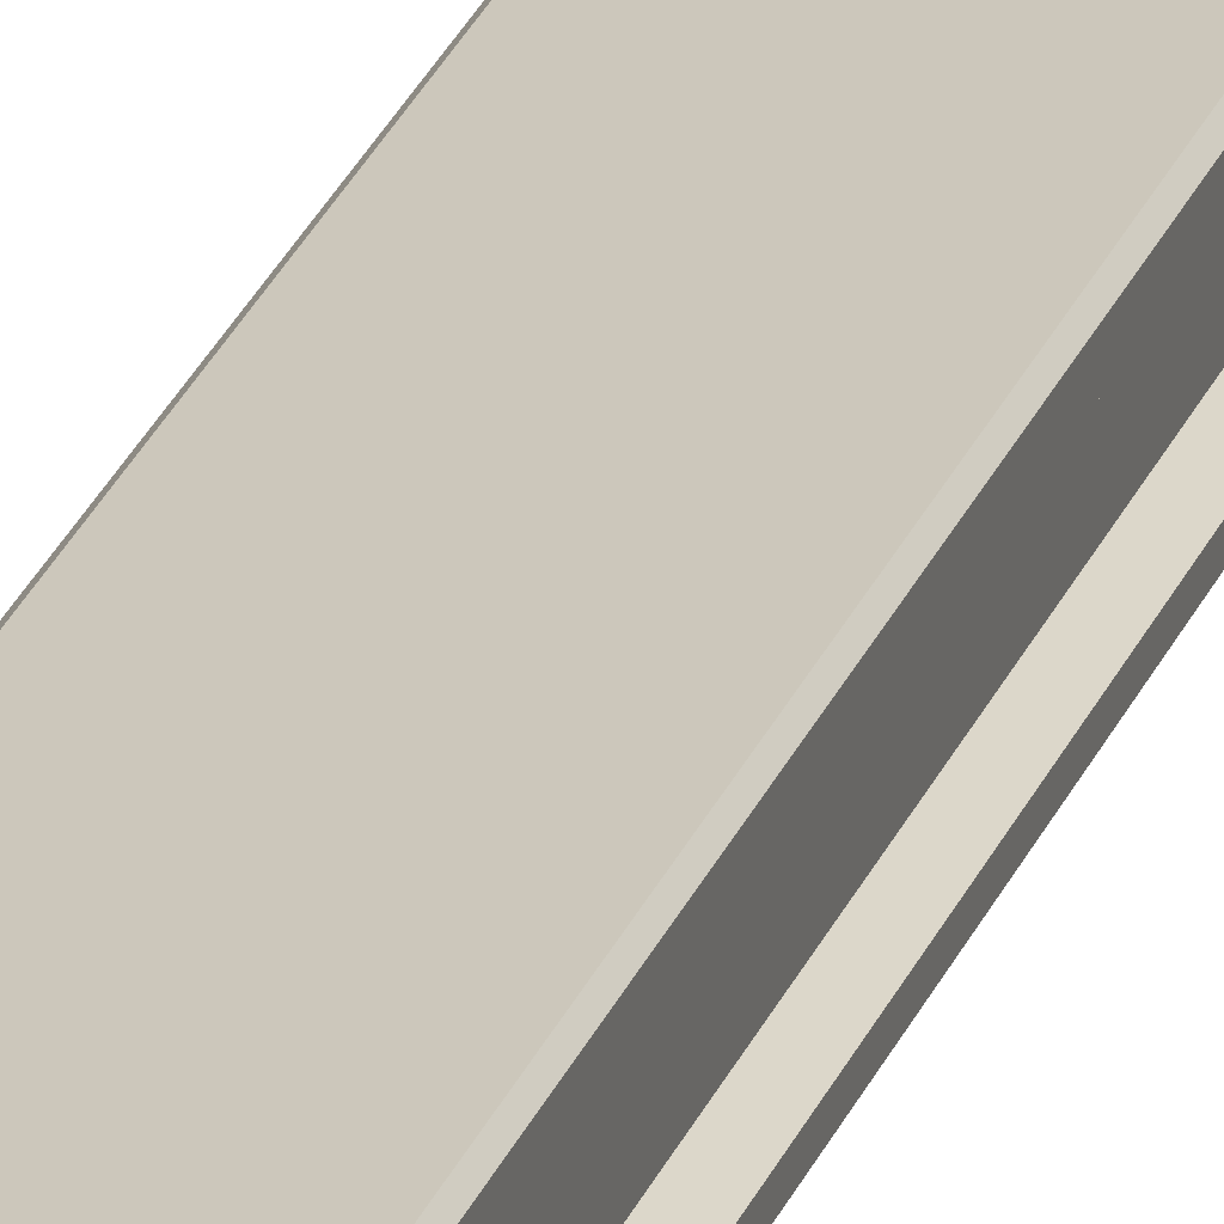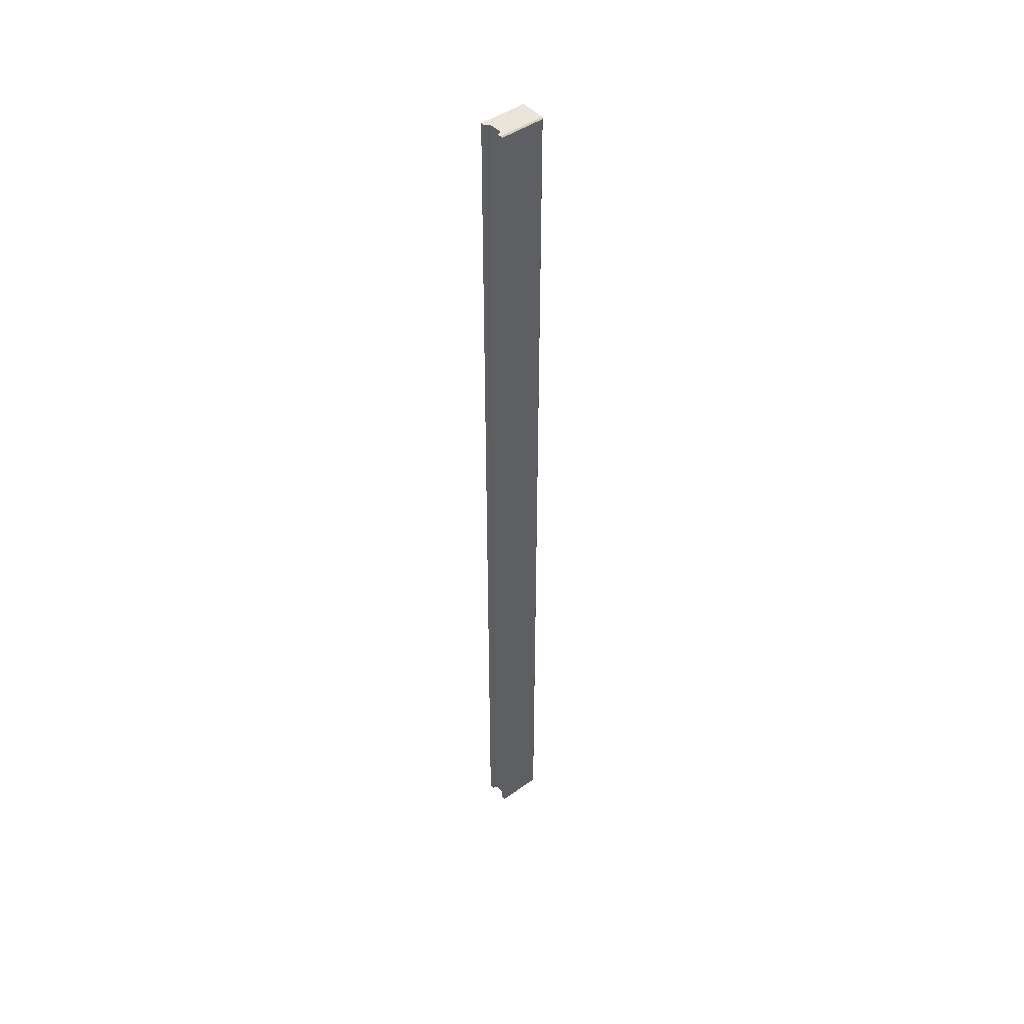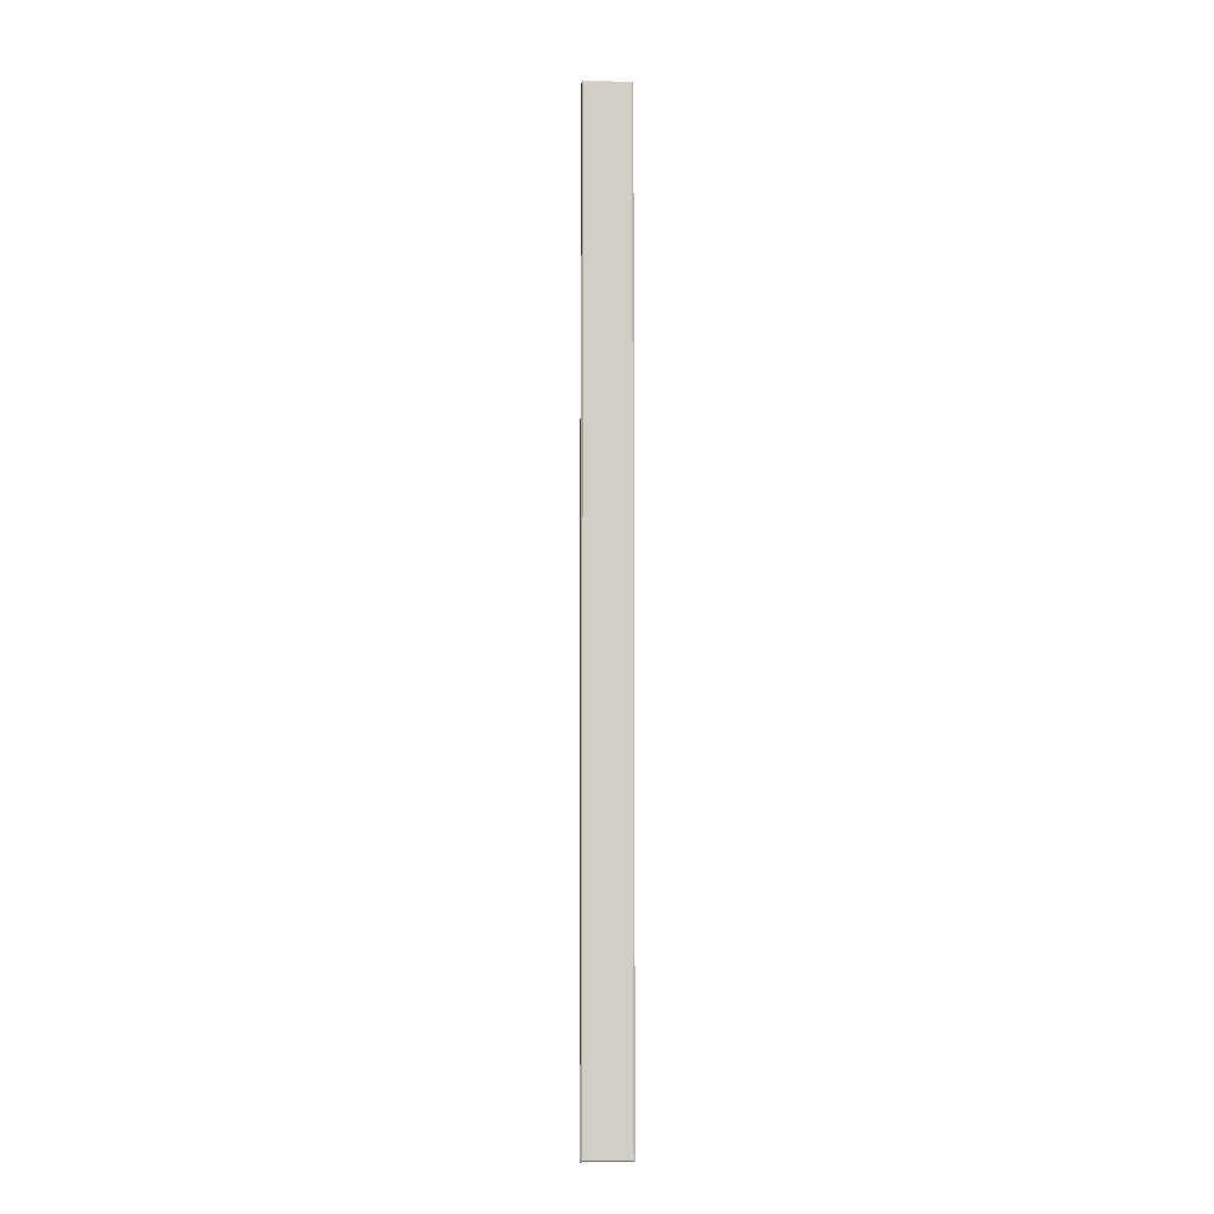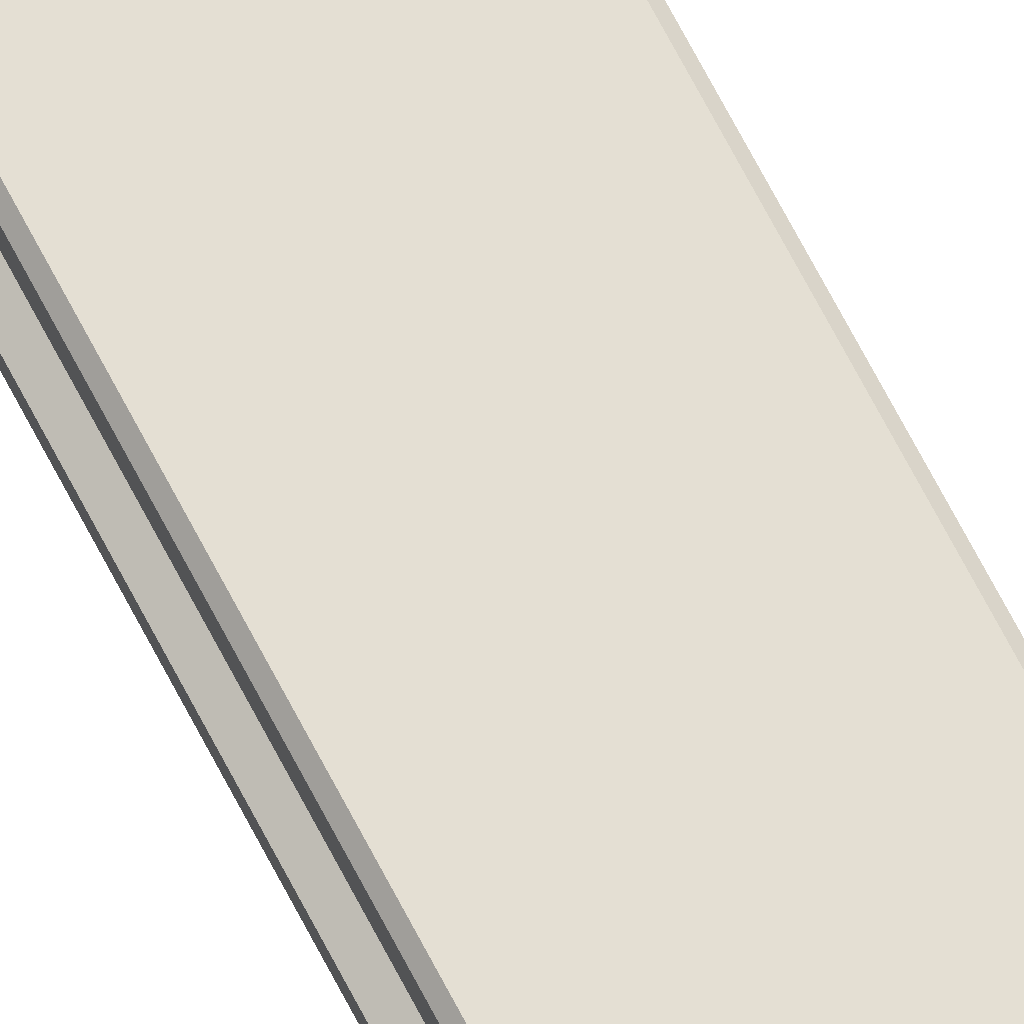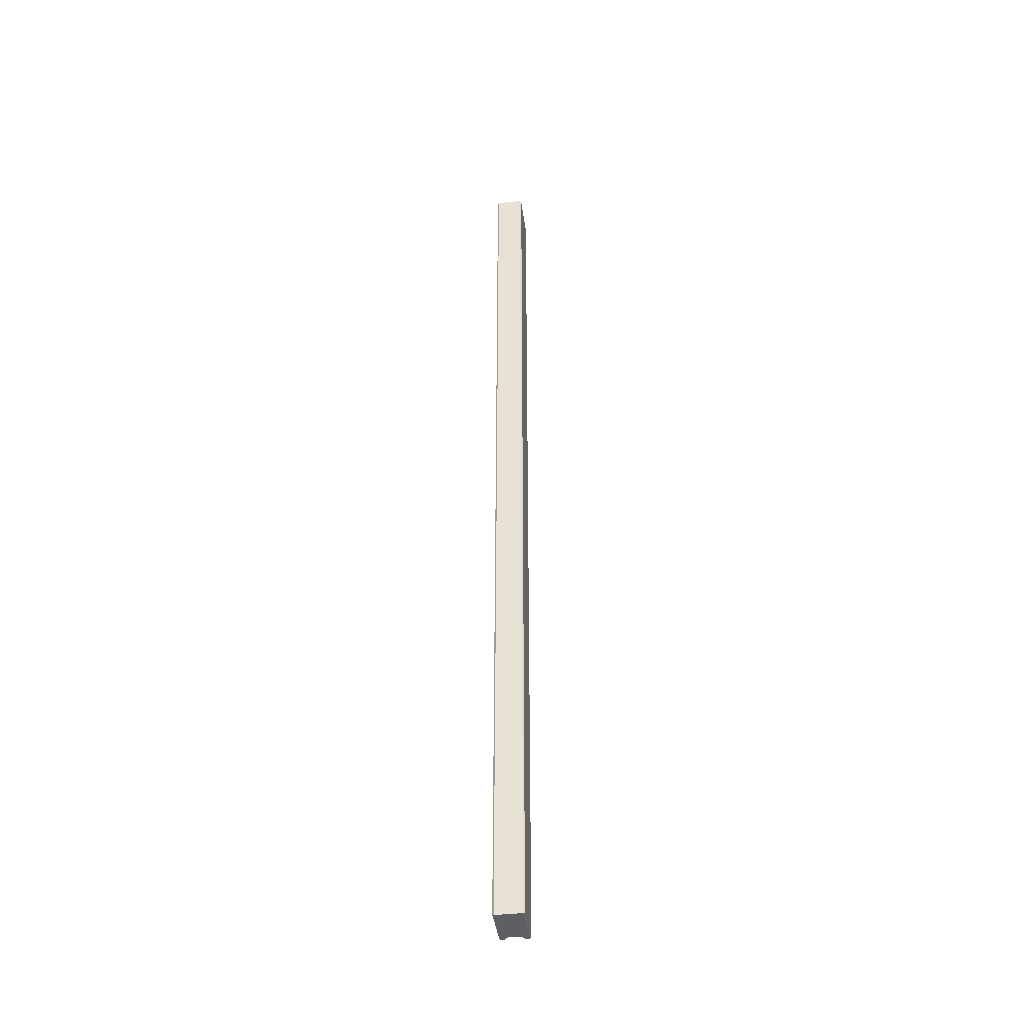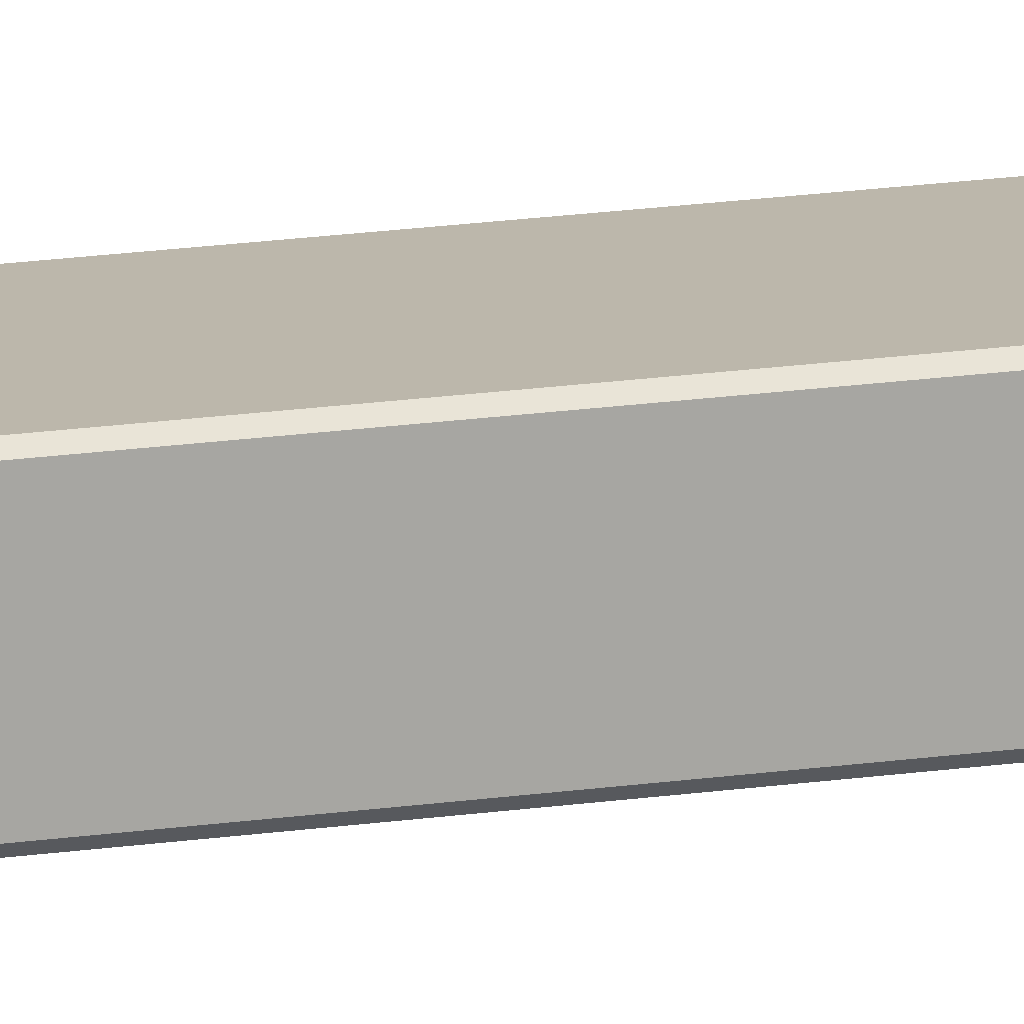
<metadata>
{"format":"obj","ext":"obj","renderer":"f3d","projection":"perspective","resolution":1024,"background":"white","views":[{"elev":21.7,"azim":15.2,"up":"+Z"},{"elev":45.4,"azim":140.5,"up":"+Y"},{"elev":-6.7,"azim":-2.6,"up":"+Y"},{"elev":66.5,"azim":153.0,"up":"+Z"},{"elev":-40.8,"azim":-82.4,"up":"+Y"},{"elev":14.4,"azim":-109.8,"up":"+Z"}]}
</metadata>
<code>
o m_m_d_1_1/m_m_d_1/mesh3/mesh3-geometry#mesh3-geometry
v 0.6395 -0.6015 -0.04131
v 0.7 -0.6015 -0.007859
v 0.6395 -0.6015 -0.007859
v 0.7 -0.6015 -0.01363
v 0.6983 -0.6 -0.006129
v 0.6395 0.6326 -0.007859
v 0.6972 -0.6015 -0.01507
v 0.7 0.6326 -0.01363
v 0.6412 -0.6 -0.006129
v 0.6983 0.6311 -0.006129
v 0.6395 0.6326 -0.04131
v 0.6943 -0.6015 -0.01651
v 0.7 0.6326 -0.007859
v 0.6412 0.6311 -0.006129
v 0.6412 -0.6 -0.04304
v 0.6943 -0.6015 -0.03439
v 0.6972 0.6326 -0.01507
v 0.6412 0.6311 -0.04304
v 0.7 -0.6015 -0.04131
v 0.6972 -0.6015 -0.03583
v 0.6943 0.6326 -0.03439
v 0.6943 0.6326 -0.01651
v 0.6983 0.6311 -0.04304
v 0.6983 -0.6 -0.04304
v 0.7 -0.6015 -0.03727
v 0.7 0.6326 -0.04131
v 0.7 0.6326 -0.03727
v 0.6972 0.6326 -0.03583
f 1 2 3
f 2 1 4
f 5 3 2
f 6 1 3
f 4 1 7
f 8 2 4
f 3 5 9
f 2 10 5
f 1 6 11
f 9 6 3
f 7 1 12
f 7 8 4
f 2 8 13
f 5 14 9
f 10 2 13
f 14 5 10
f 6 8 11
f 11 15 1
f 6 9 14
f 12 1 16
f 8 7 17
f 8 6 13
f 13 14 10
f 11 8 17
f 15 11 18
f 15 19 1
f 14 13 6
f 16 1 20
f 11 17 22
f 11 23 18
f 23 15 18
f 19 15 24
f 25 1 19
f 20 1 25
f 11 22 21
f 23 11 26
f 15 23 24
f 24 26 19
f 19 27 25
f 25 28 20
f 11 21 28
f 11 27 26
f 26 24 23
f 27 19 26
f 28 25 27
f 11 28 27
f 3 2 1
f 4 1 2
f 2 3 5
f 3 1 6
f 7 1 4
f 4 2 8
f 9 5 3
f 5 10 2
f 11 6 1
f 3 6 9
f 12 1 7
f 4 8 7
f 13 8 2
f 9 14 5
f 13 2 10
f 10 5 14
f 11 8 6
f 1 15 11
f 14 9 6
f 16 1 12
f 7 17 12
f 17 7 8
f 13 6 8
f 10 14 13
f 17 8 11
f 18 11 15
f 1 19 15
f 6 13 14
f 20 1 16
f 16 12 21
f 22 12 17
f 22 17 11
f 18 23 11
f 18 15 23
f 24 15 19
f 19 1 25
f 25 1 20
f 16 21 20
f 22 21 12
f 21 22 11
f 26 11 23
f 24 23 15
f 19 26 24
f 25 27 19
f 20 28 25
f 28 20 21
f 28 21 11
f 26 27 11
f 23 24 26
f 26 19 27
f 27 25 28
f 27 28 11
f 12 17 7
f 17 12 22
f 20 21 16
f 21 20 28
f 21 12 16
f 12 21 22

</code>
